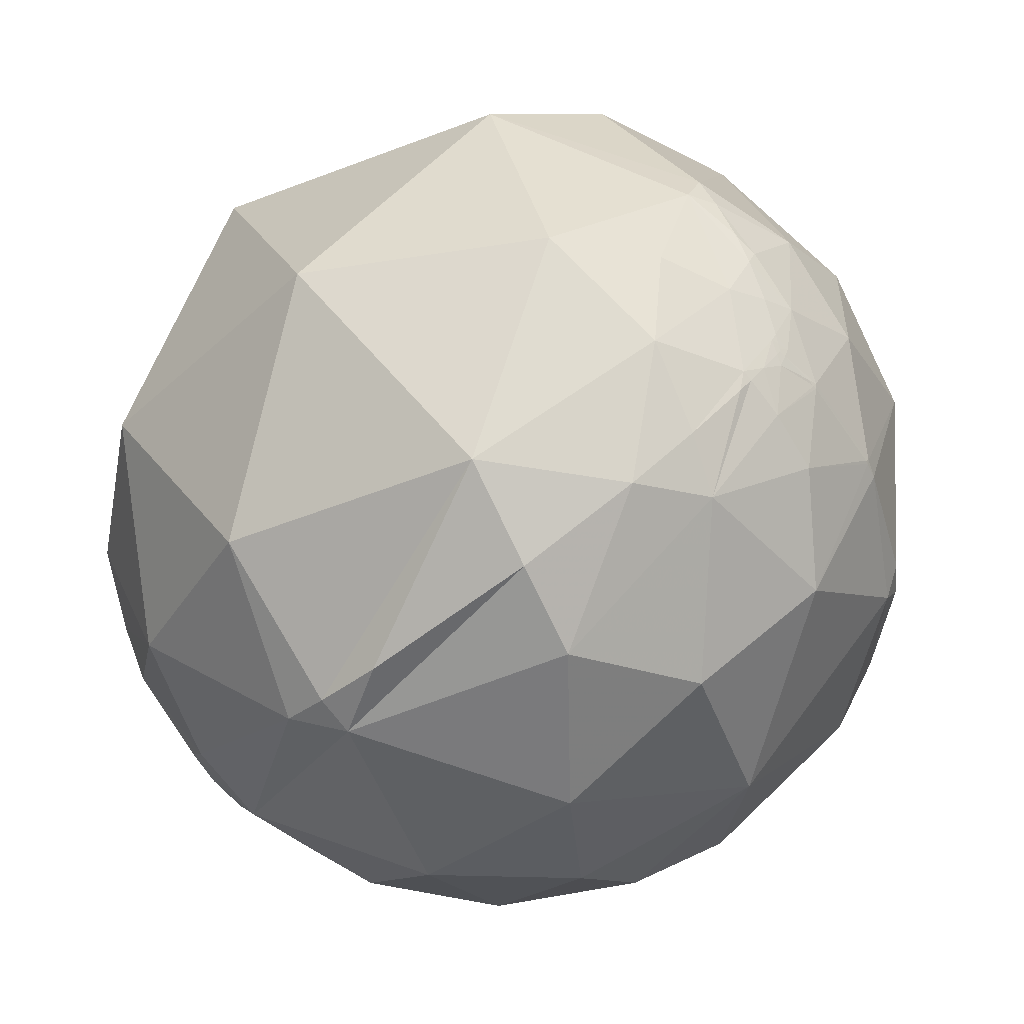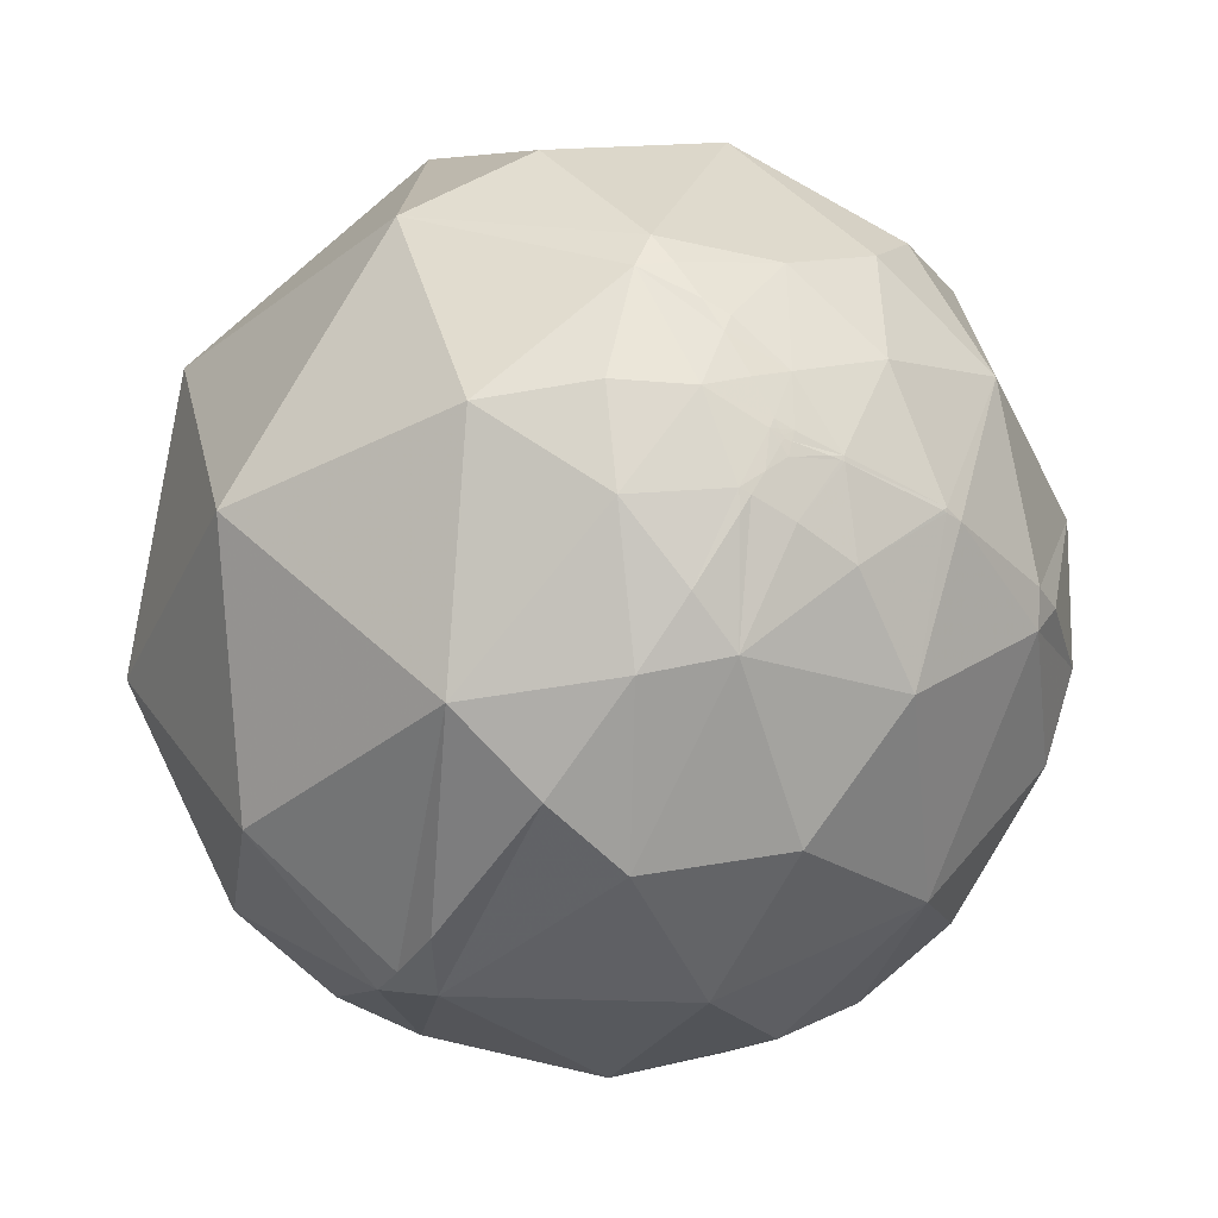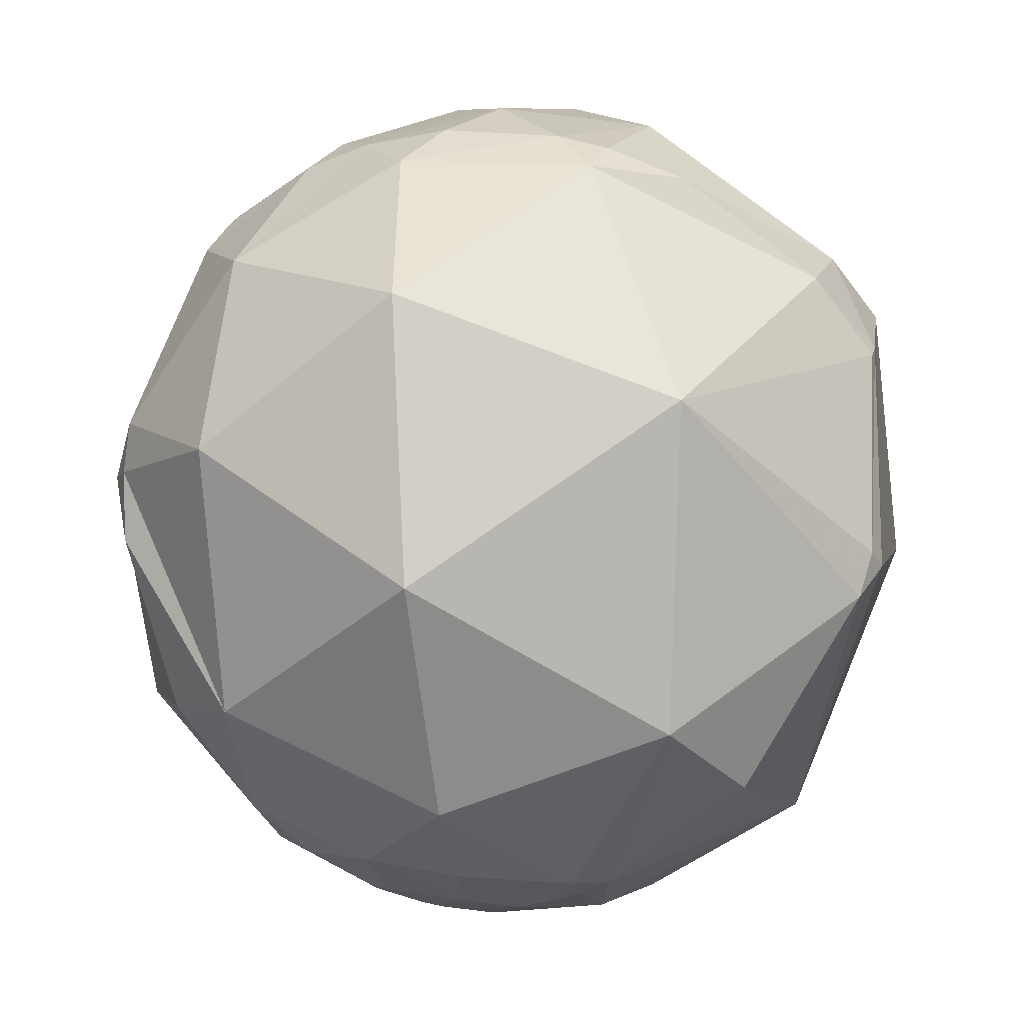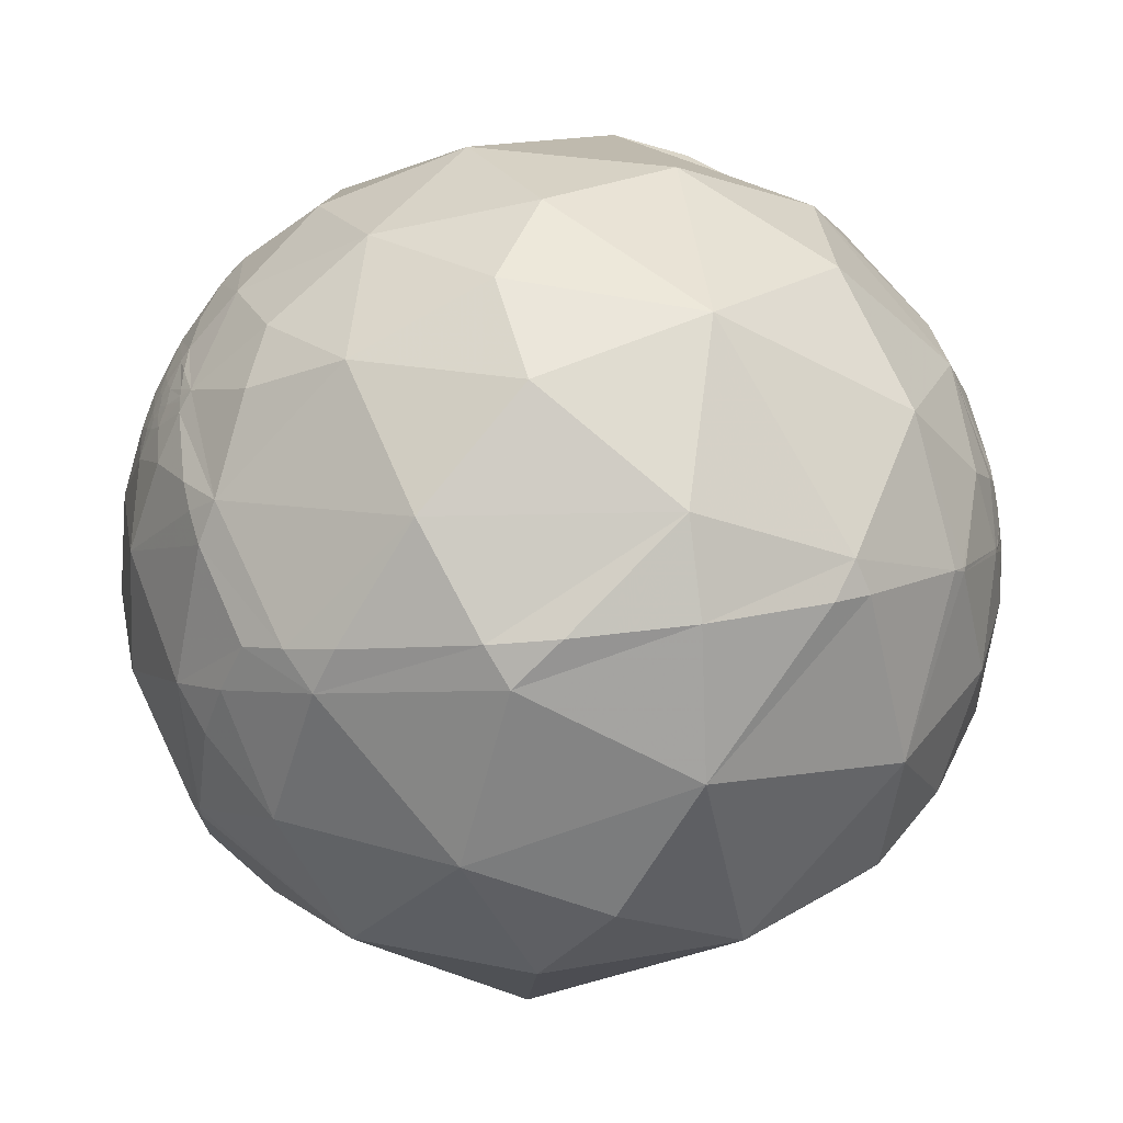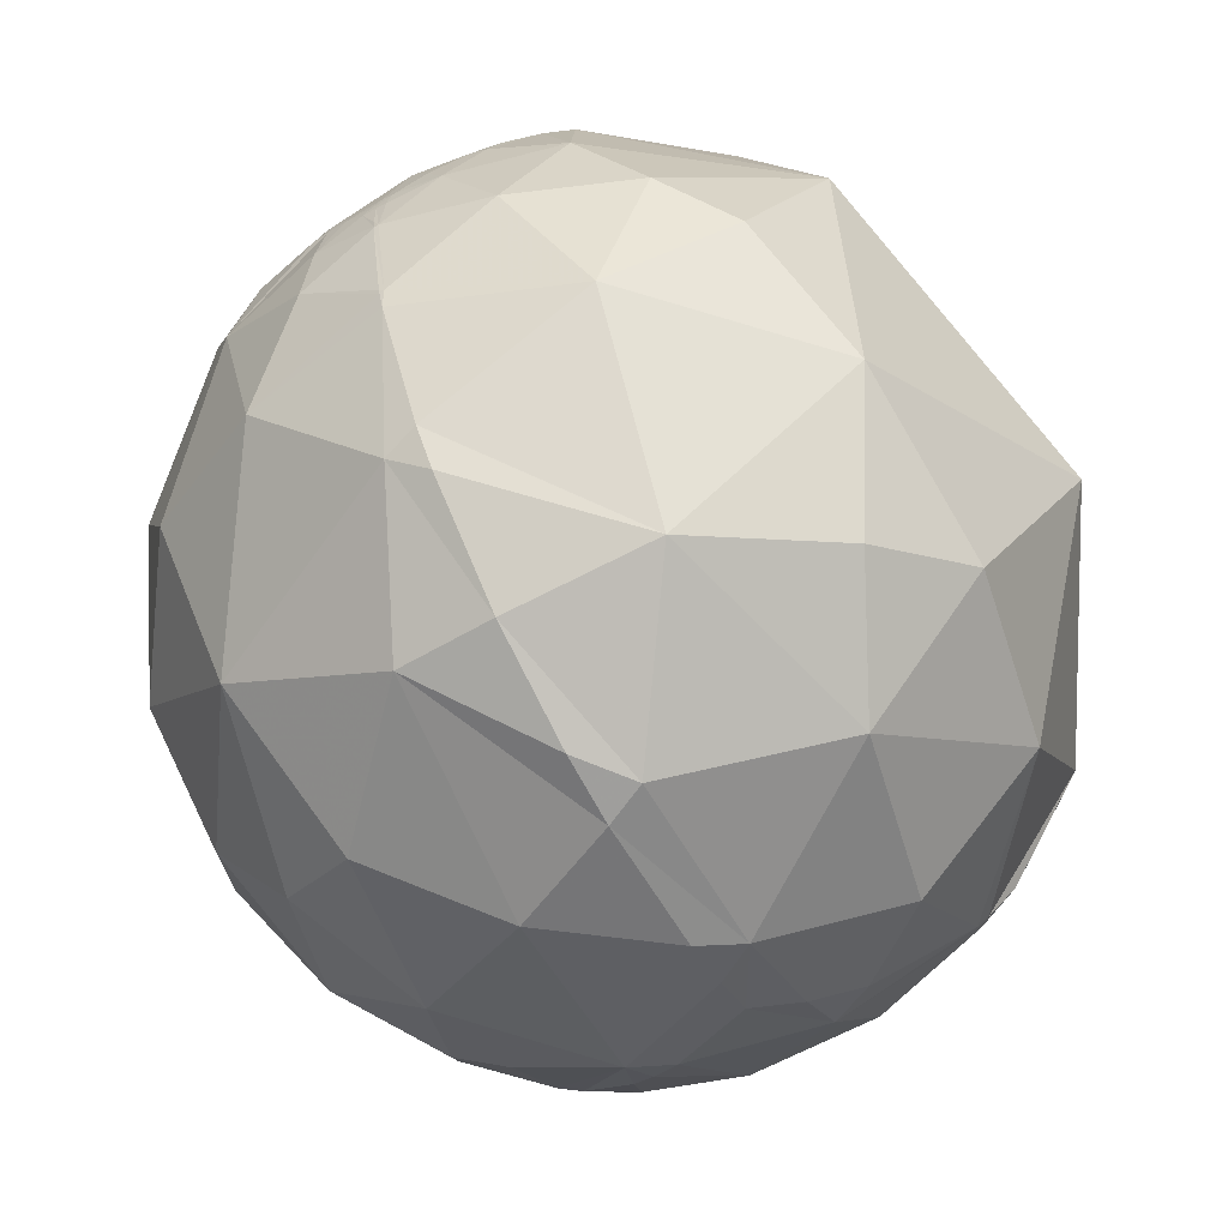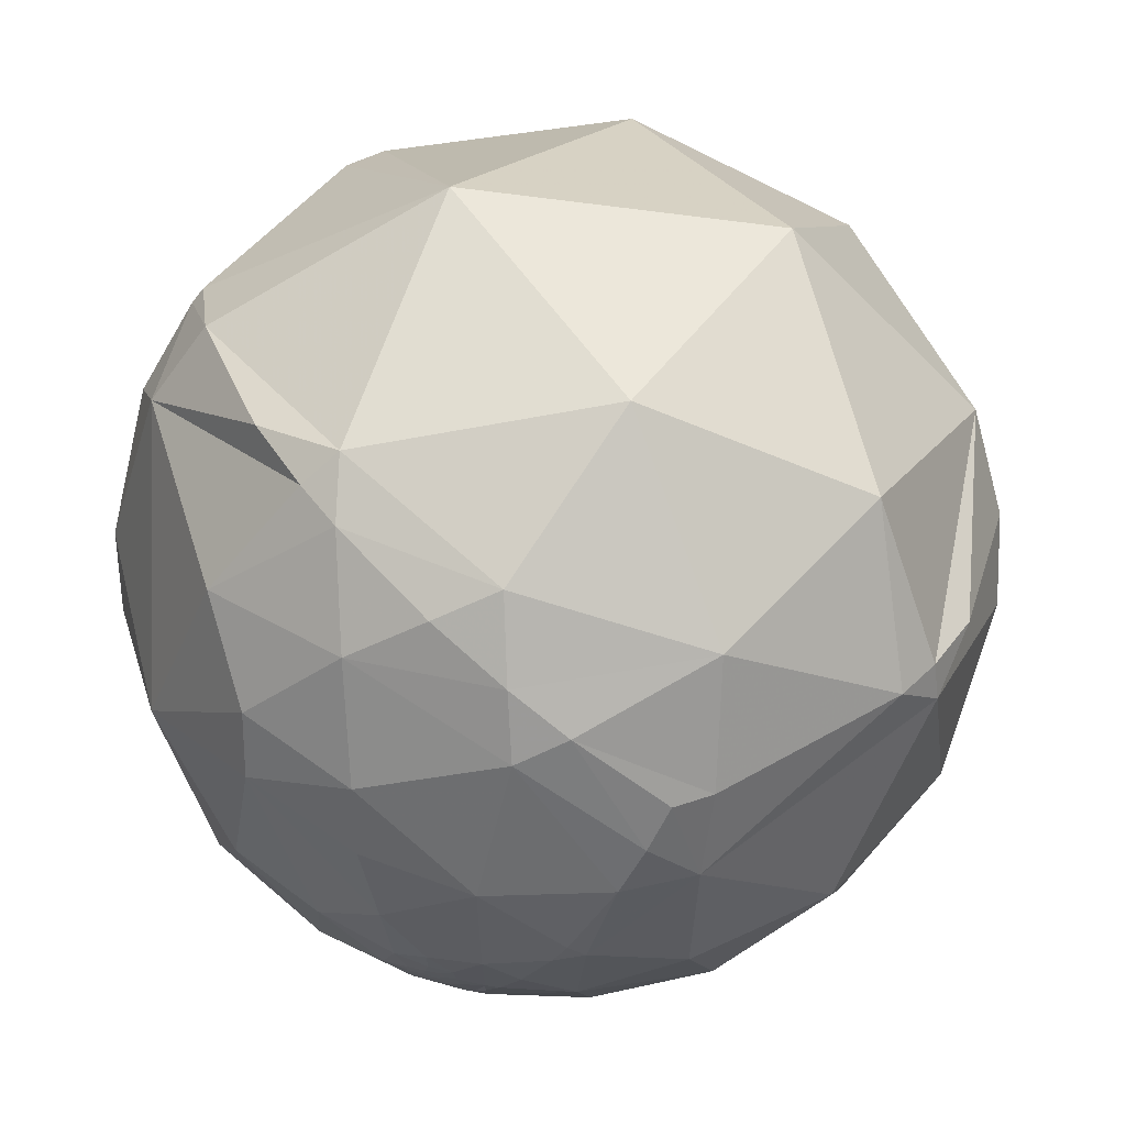
<metadata>
{"format":"obj","ext":"obj","renderer":"f3d","projection":"perspective","resolution":1024,"background":"white","views":[{"elev":-59.6,"azim":56.8,"up":"+Y"},{"elev":-46.2,"azim":78.0,"up":"+Y"},{"elev":69.1,"azim":75.3,"up":"+Z"},{"elev":-75.7,"azim":-20.6,"up":"+Z"},{"elev":-77.0,"azim":93.0,"up":"+Z"},{"elev":56.6,"azim":-69.1,"up":"+Z"}]}
</metadata>
<code>
v -0.6141 0.2026 -0.7628
v -0.7393 -0.5287 0.417
v 0.04033 0.8393 0.5422
v 0.8832 -0.4406 -0.1604
v -0.9601 -0.1939 0.2014
v -0.9711 0.06289 0.2303
v 0.4225 -0.3651 0.8296
v 0.4496 -0.8102 0.3761
v -0.2202 -0.9376 0.2691
v 0.817 -0.3991 0.4162
v -0.5293 -0.8379 -0.133
v -0.09763 -0.966 -0.2393
v -0.06348 -0.7239 0.687
v -0.5131 -0.5461 0.6621
v -0.4481 0.2834 0.8479
v -0.2025 -0.2336 0.951
v -0.6012 -0.1224 0.7896
v -0.7649 0.1584 0.6244
v 0.1925 0.3081 0.9317
v -0.6712 0.5012 0.5462
v -0.1809 0.7949 -0.5791
v -0.3577 0.923 -0.1416
v 0.2714 0.9351 -0.2278
v 0.2052 0.6838 -0.7003
v 0.2928 0.4531 -0.842
v -0.04879 0.4465 -0.8934
v -0.4315 0.5465 -0.7178
v -0.4485 0.213 -0.868
v -0.3821 -0.2099 -0.9
v -0.7696 -0.03473 -0.6376
v -0.09201 0.03008 -0.9953
v -0.7179 0.3815 -0.5823
v 0.8055 -0.5771 0.1346
v 0.5182 0.7229 0.4569
v 0.8102 0.1272 0.5721
v 0.2915 -0.8985 -0.3283
v 0.04468 -0.7587 -0.6499
v 0.5313 -0.6908 -0.4904
v 0.3472 0.09528 -0.9329
v 0.5984 0.4794 -0.6419
v 0.7696 -0.009327 -0.6385
v 0.9867 -0.05047 -0.1545
v 0.9362 -0.3086 -0.168
v 0.9103 -0.1923 -0.3665
v 0.9281 0.1027 -0.358
v 0.8829 0.4628 -0.07923
v 0.9817 -0.1309 0.1386
v 0.7369 -0.5893 -0.3311
v 0.6334 -0.7634 -0.1265
v -0.7884 -0.603 -0.122
v -0.8866 -0.3866 -0.2538
v -0.7638 -0.6048 0.2253
v -0.91 -0.4147 -0.005192
v -0.9159 0.08799 0.3917
v -0.8395 0.3612 0.4059
v -0.6007 0.6929 -0.3989
v -0.8282 0.4908 -0.2707
v 0.8933 -0.4298 -0.1316
v 0.8662 -0.4692 -0.172
v 0.858 -0.4303 -0.2805
v -0.616 -0.4114 -0.6718
v -0.3916 -0.6676 -0.6332
v -0.2639 -0.5276 -0.8075
v -0.7897 -0.2584 -0.5564
v -0.7944 -0.3833 -0.4711
v 0.907 -0.3817 0.178
v 0.1162 -0.4089 -0.9052
v 0.4818 -0.4097 -0.7746
v 0.7571 -0.4099 -0.5087
v -0.8211 -0.2219 0.5259
v -0.2431 0.8368 0.4906
v 0.8458 0.2755 -0.4569
v 0.2347 -0.972 -0.01079
v -0.7585 0.6411 0.1167
v -0.9037 0.3387 0.2618
v -0.6616 -0.625 -0.4143
v -0.3501 -0.8253 -0.443
v 0.9742 -0.2209 -0.04589
v 0.8366 -0.5414 -0.08392
v 0.9256 -0.3785 0.003232
v 0.7984 -0.5673 -0.2018
v -0.9892 -0.006656 -0.1461
v -0.9828 -0.08083 -0.1661
v -0.9991 0.01196 0.04117
v -0.9816 0.1692 -0.08883
v -0.919 0.3883 -0.06835
v -0.9139 0.2134 -0.3452
v -0.9654 0.03506 -0.2584
v -0.9175 -0.005584 -0.3978
v -0.9518 -0.1992 -0.233
v -0.9514 -0.1386 -0.2749
v -0.9459 -0.1094 -0.3053
v -0.9764 -0.1362 -0.1674
v -0.9911 -0.08393 -0.1035
v -0.963 -0.0376 -0.2667
v -0.9735 -0.02789 -0.2268
v -0.9651 -0.1383 -0.2222
v -0.9573 -0.07261 -0.2799
v -0.9461 -0.06185 -0.3179
v -0.9758 -0.2051 -0.07603
v -0.9027 -0.1791 -0.3913
v 0.8827 -0.4424 -0.1585
v 0.8864 -0.4348 -0.1588
v 0.8831 -0.441 -0.1601
v 0.8895 -0.4201 -0.1796
v 0.8823 -0.4413 -0.164
v 0.8827 -0.4416 -0.161
v 0.8835 -0.4401 -0.1604
v 0.8831 -0.4409 -0.1607
v 0.8829 -0.4412 -0.1608
v 0.8831 -0.4408 -0.1605
v 0.883 -0.4408 -0.1611
v -0.9738 -0.107 -0.2005
v -0.9612 -0.09344 -0.2594
v -0.9661 -0.1095 -0.2339
v -0.9666 -0.06029 -0.2491
v -0.9748 -0.06951 -0.212
v -0.7698 0.06792 -0.6347
v -0.8133 0.0203 -0.5815
v -0.8466 -0.02144 -0.5318
v -0.9102 -0.1256 -0.3946
v -0.9182 -0.1432 -0.3694
v -0.9216 -0.1514 -0.3575
v -0.9256 -0.162 -0.3419
v -0.9354 -0.1918 -0.297
v -0.9439 -0.2298 -0.237
v -0.9477 -0.2817 -0.1499
v -0.9372 -0.3477 -0.02868
v -0.9252 -0.378 0.03173
v -0.8586 -0.4621 0.2218
v -0.8021 -0.5004 0.3259
v -0.6815 -0.5995 0.4197
v -0.3021 -0.8751 0.378
v -0.1946 -0.9148 0.354
v -0.04176 -0.9488 0.313
v 0.3443 -0.9226 0.1739
v 0.5874 -0.8074 0.05529
v 0.7142 -0.6996 -0.02161
v 0.8091 -0.5805 -0.09129
v 0.8297 -0.5475 -0.1087
v 0.8536 -0.5044 -0.1303
v 0.8781 -0.4527 -0.1549
v 0.882 -0.4435 -0.1591
v 0.8826 -0.4421 -0.1597
v 0.8827 -0.442 -0.1598
v 0.8828 -0.4416 -0.16
v 0.8831 -0.441 -0.1603
v 0.8831 -0.4409 -0.1603
v 0.8831 -0.4406 -0.1609
v 0.8829 -0.4407 -0.1621
v 0.8826 -0.4407 -0.1635
v 0.8825 -0.4407 -0.1644
v 0.88 -0.441 -0.1764
v 0.8612 -0.441 -0.2525
v 0.8545 -0.4405 -0.2752
v 0.8518 -0.4403 -0.2838
v 0.7572 -0.4207 -0.4996
v 0.7517 -0.4192 -0.5091
v 0.7301 -0.4131 -0.5444
v 0.5403 -0.3487 -0.7658
v 0.467 -0.3207 -0.8241
v 0.2164 -0.2162 -0.9521
v -0.03086 -0.1032 -0.9942
v -0.1721 -0.03462 -0.9845
v -0.4389 0.1036 -0.8925
v -0.5356 0.1572 -0.8297
v -0.6257 0.3223 -0.7104
v -0.6261 0.4462 -0.6394
v -0.5838 0.6798 -0.444
v -0.5741 0.7057 -0.4152
v -0.5433 0.7703 -0.3338
v -0.432 0.8961 -0.1017
v -0.3375 0.9395 0.05872
v -0.1317 0.9285 0.3472
v 0.01379 0.8573 0.5146
v 0.8834 -0.4404 -0.1603
v 0.8834 -0.4403 -0.1602
v 0.8848 -0.4382 -0.1587
v 0.8872 -0.4343 -0.1558
v 0.8921 -0.4262 -0.15
v 0.9018 -0.4096 -0.138
v 0.9354 -0.342 -0.0902
v 0.9649 -0.2603 -0.03391
v 0.9809 -0.1943 0.01052
v 0.9916 -0.1115 0.06492
v 0.9931 -0.04308 0.1089
v 0.9041 0.2928 0.3114
v 0.5861 0.6437 0.4921
v 0.4976 0.6981 0.5148
v -0.7521 -0.3191 0.5766
v -0.7343 -0.1802 0.6545
v -0.6848 0.00159 0.7287
v -0.576 0.2421 0.7808
v -0.5136 0.3445 0.7858
v -0.4019 0.4938 0.7712
v -0.132 0.7419 0.6574
f 171 170 56
f 180 179 103 105
f 122 123 92 99
f 174 173 71
f 41 39 40
f 120 121 89
f 12 36 73
f 1 118 32 167
f 195 196 71
f 118 119 87 32
f 195 194 15
f 119 120 89 87
f 125 126 90
f 194 193 15
f 123 124 91 92
f 121 122 99 89
f 117 113 83
f 170 171 22 21
f 45 41 72
f 56 57 74
f 130 129 53 52
f 124 125 90 91
f 187 188 35
f 126 127 100 90
f 192 191 17
f 193 194 20 18
f 49 48 81
f 122 121 101
f 150 151 103 108
f 127 128 100
f 127 126 51
f 24 23 40
f 128 129 5 100
f 129 130 5
f 173 172 74 71
f 190 191 70
f 196 195 15 19
f 130 131 70 5
f 75 55 74
f 121 120 30 101
f 131 2 190 70
f 148 147 110 111
f 106 112 110
f 2 131 52 132
f 131 130 52
f 190 2 132 14
f 165 166 28
f 186 185 42 46
f 42 45 46
f 191 192 18 70
f 19 16 7
f 47 35 10
f 129 128 53
f 1 167 28 166
f 119 118 30
f 166 165 29 30
f 128 127 51 53
f 147 146 110
f 41 44 69
f 61 76 65
f 126 125 101 51
f 125 124 101
f 55 75 54
f 11 52 50
f 124 123 101
f 123 122 101
f 120 119 30
f 36 12 37
f 173 174 23 22
f 168 169 27
f 194 195 71 20
f 118 1 166 30
f 115 117 114
f 192 193 18
f 196 3 175 71
f 171 172 22
f 153 154 60 105
f 50 52 53
f 3 196 19 189
f 116 98 114
f 193 192 17 15
f 191 190 14 17
f 175 174 71
f 4 176 104
f 64 30 61
f 4 148 111
f 25 24 40
f 172 171 56 74
f 170 169 56
f 83 93 94
f 169 168 32 56
f 83 113 93
f 168 167 32
f 167 168 27 28
f 169 170 21 27
f 93 113 97
f 172 173 22
f 174 175 34 23
f 155 154 59 81
f 7 8 10
f 175 3 189 34
f 185 184 78 42
f 146 145 107 110
f 182 181 43
f 145 144 106 107
f 144 143 59 106
f 143 142 59
f 142 141 59
f 141 140 81 59
f 140 139 49 81
f 139 138 49
f 16 19 15
f 138 137 49
f 137 136 73 49
f 136 135 9 73
f 135 134 9
f 184 183 78
f 134 133 9
f 133 132 52 9
f 132 133 14
f 133 134 13 14
f 115 114 91
f 134 135 8 13
f 135 136 8
f 147 148 104
f 112 111 109
f 136 137 8
f 137 138 33 8
f 138 139 79 33
f 139 140 79
f 37 12 77
f 140 141 79
f 141 142 58 79
f 188 187 46 34
f 64 61 65
f 142 143 102 58
f 183 182 43 78
f 97 90 93
f 143 144 102
f 144 145 102
f 145 146 102
f 146 147 104 102
f 148 4 104
f 165 164 29
f 164 163 67 29
f 163 162 67
f 56 32 57
f 162 161 68 67
f 161 160 68
f 160 159 68
f 159 158 38 68
f 158 157 48 38
f 157 156 48
f 156 155 81 48
f 154 153 59
f 153 152 106 59
f 82 85 88
f 152 151 106
f 151 150 106
f 150 149 112 106
f 149 4 112
f 4 149 108
f 149 150 108
f 151 152 105 103
f 152 153 105
f 154 155 60
f 97 115 91
f 155 156 60
f 189 188 34
f 156 157 69 60
f 157 158 69
f 158 159 69
f 159 160 41 69
f 160 161 39 41
f 161 162 39
f 162 163 31 39
f 163 164 31
f 24 25 26
f 164 165 28 31
f 187 186 46
f 181 180 105 43
f 79 80 33
f 179 178 103
f 178 177 108 103
f 177 176 108
f 176 4 108
f 176 177 102 104
f 111 110 109
f 105 60 43
f 177 178 102
f 178 179 58 102
f 106 110 107
f 179 180 58
f 180 181 58
f 181 182 80 58
f 182 183 80
f 57 87 86
f 183 184 47 80
f 184 185 47
f 185 186 47
f 186 187 35 47
f 188 189 19 35
f 72 40 46
f 112 4 111
f 110 112 109
f 117 115 113
f 113 115 97
f 114 98 92
f 114 117 116
f 98 116 95
f 95 116 96
f 66 33 80
f 98 95 99
f 117 83 82
f 96 116 117
f 84 94 100
f 96 117 82
f 95 96 88
f 6 84 5
f 84 6 75
f 5 84 100
f 6 5 54
f 7 13 8
f 13 7 16
f 11 12 9
f 12 11 77
f 35 19 7
f 9 12 73
f 11 9 52
f 45 44 41
f 44 45 42
f 16 15 17
f 88 89 99
f 18 20 55
f 21 23 24
f 23 21 22
f 21 24 26
f 26 25 39
f 21 26 27
f 29 63 61
f 27 26 28
f 31 28 26
f 32 87 57
f 33 10 8
f 10 33 66
f 10 66 47
f 34 46 23
f 23 46 40
f 36 37 38
f 94 93 100
f 40 39 25
f 41 40 72
f 38 48 49
f 38 49 36
f 55 20 74
f 18 55 54
f 79 58 80
f 35 7 10
f 13 16 14
f 61 62 76
f 62 61 63
f 76 62 77
f 30 64 101
f 61 30 29
f 63 29 67
f 46 45 72
f 68 38 37
f 17 14 16
f 70 18 54
f 90 100 93
f 67 37 63
f 37 67 68
f 63 37 62
f 62 37 77
f 49 73 36
f 71 74 20
f 75 74 86
f 57 86 74
f 50 51 76
f 51 50 53
f 76 51 65
f 96 82 88
f 50 76 11
f 47 66 80
f 42 78 43
f 87 89 88
f 87 88 85
f 44 43 60
f 76 77 11
f 91 90 97
f 92 91 114
f 51 101 65
f 83 94 82
f 92 98 99
f 94 84 82
f 82 84 85
f 86 85 75
f 99 95 88
f 85 86 87
f 75 85 84
f 75 6 54
f 64 65 101
f 54 5 70
f 42 43 44
f 39 31 26
f 69 44 60

</code>
